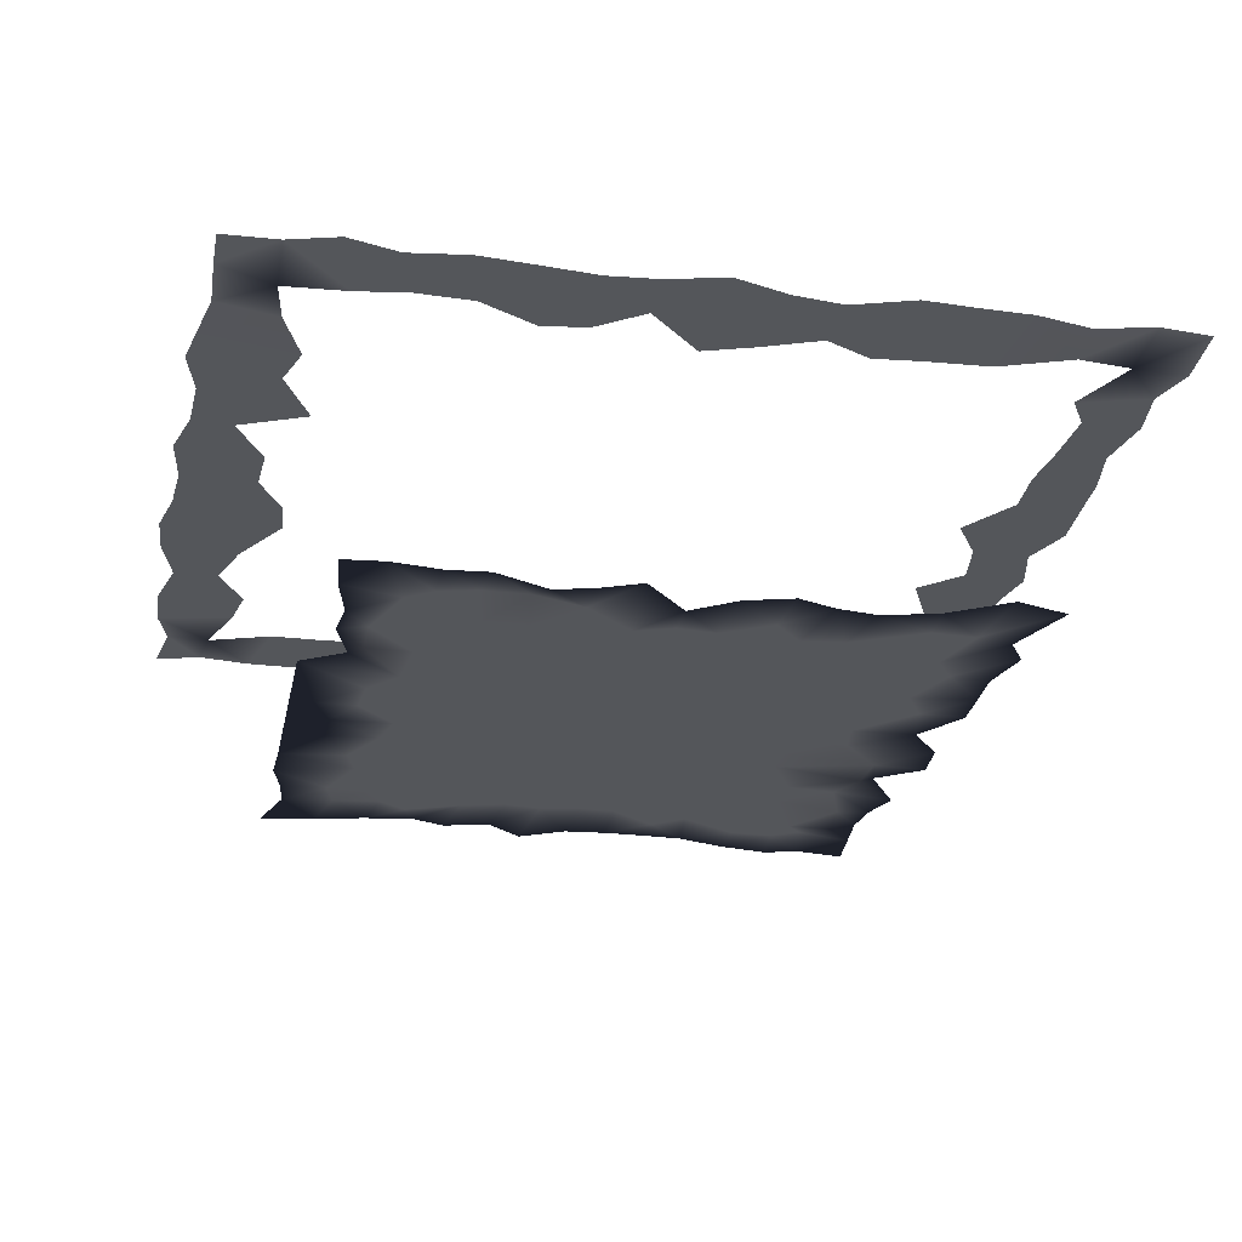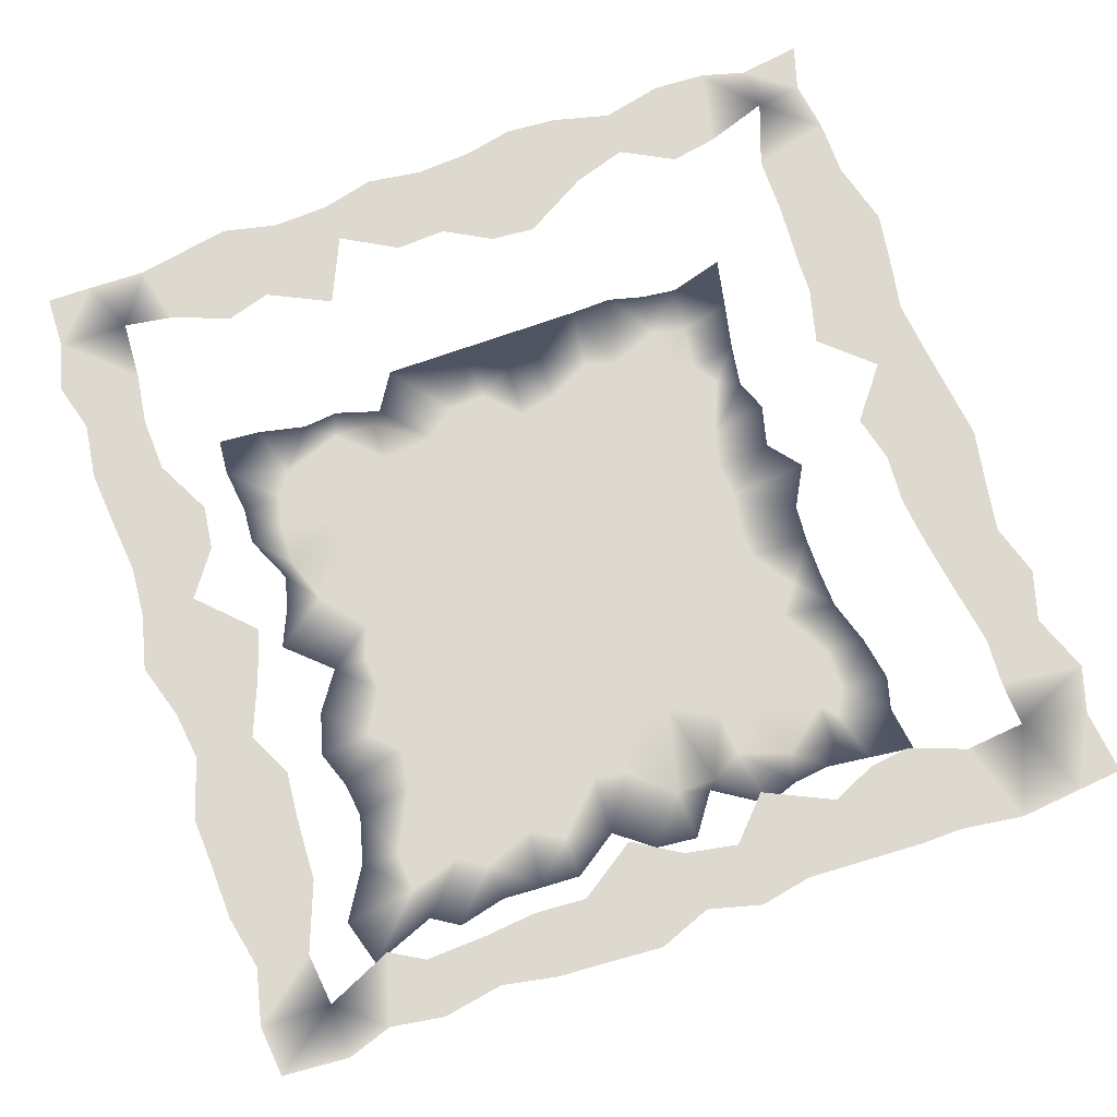
<metadata>
{"format":"obj","ext":"obj","renderer":"f3d","projection":"perspective","resolution":1024,"background":"white","views":[{"elev":-25.1,"azim":-11.9,"up":"+Y"},{"elev":71.7,"azim":69.8,"up":"+Y"}]}
</metadata>
<code>
o Plane
v -0.01285 0 -0.007288 1 1 1
v -0.01285 1e-06 -5.814 1 1 1
v -0.01285 -1e-06 7.946 1 1 1
v -7.528 0 -0.007288 1 1 1
v 6.071 0 -0.007288 1 1 1
v 6.304 -1e-06 6.31 1 1 1
v -7.497 -1e-06 7.476 1 1 1
v -6.974 1e-06 -6.968 1 1 1
v 6.447 1e-06 -6.468 1 1 1
v -0.01285 2e-06 -9.833 1 1 1
v -0.01285 -0 3.005 1 1 1
v -11.25 0 -0.007288 1 1 1
v 3.224 0 -0.007288 1 1 1
v -0.01285 1e-06 -3.909 1 1 1
v -0.01285 -2e-06 10.17 1 1 1
v -3.64 0 -0.007288 1 1 1
v 9.921 0 -0.007288 1 1 1
v 6.24 -1e-06 3.119 1 1 1
v 6.835 -2e-06 10.27 1 1 1
v 3.435 -1e-06 6.889 1 1 1
v 11.89 -1e-06 7.928 1 1 1
v -5.82 -0 2.896 1 1 1
v -7.985 -2e-06 11.95 1 1 1
v -11.74 -1e-06 7.812 1 1 1
v -3.541 -1e-06 7.049 1 1 1
v -7.756 2e-06 -11.62 1 1 1
v -6.002 0 -3.002 1 1 1
v -10.6 1e-06 -7.063 1 1 1
v -2.935 1e-06 -5.852 1 1 1
v 7.645 2e-06 -11.49 1 1 1
v 6.047 0 -3.037 1 1 1
v 2.839 1e-06 -5.712 1 1 1
v 11.75 1e-06 -7.85 0.9372 0.9372 0.9411
v 11.67 1e-06 -3.902 0.5882 0.6039 0.6472
v 3.348 1e-06 -3.368 1 1 1
v 3.725 2e-06 -11.22 1 1 1
v -3.702 1e-06 -3.696 1 1 1
v -9.952 1e-06 -3.32 1 1 1
v -11.14 2e-06 -11.13 0.949 0.9529 0.9568
v -3.785 -2e-06 11.31 1 1 1
v -10.75 -2e-06 10.73 1 1 1
v -9.941 -1e-06 3.302 1 1 1
v 11.75 -2e-06 11.75 1 1 1
v 3.748 -2e-06 11.27 1 1 1
v 3.523 -1e-06 3.529 1 1 1
v 11.9 -1e-06 3.964 1 1 1
v -3.549 -1e-06 3.529 1 1 1
v -3.357 2e-06 -10.04 1 1 1
v 10.74 2e-06 -10.76 1 1 1
v -0.01285 2e-06 -12.91 0.3568 0.3882 0.4745
v -0.01285 -0 1.517 1 1 1
v -13.09 0 -0.007288 0.3568 0.3882 0.4745
v 1.267 0 -0.007288 1 1 1
v -0.01285 1e-06 -4.917 1 1 1
v -0.01285 -1e-06 9.073 1 1 1
v -5.072 0 -0.007288 1 1 1
v 9.335 0 -0.007288 1 1 1
v 6.859 -0 1.711 1 1 1
v 6.37 -1e-06 7.971 1 1 1
v 1.493 -1e-06 6.016 1 1 1
v 8.454 -1e-06 6.766 1 1 1
v -6.503 -0 1.615 1 1 1
v -7.481 -2e-06 9.327 1 1 1
v -12.96 -1e-06 7.39 0.3568 0.3882 0.4745
v -5.474 -1e-06 7.274 1 1 1
v -7.291 2e-06 -12.74 0.3568 0.3882 0.4745
v -7.002 1e-06 -5.249 1 1 1
v -14.08 1e-06 -8.047 0.3568 0.3882 0.4745
v -5.001 1e-06 -6.658 1 1 1
v 7.655 2e-06 -13.43 0.3568 0.3882 0.4745
v 6.484 1e-06 -4.88 1 1 1
v 1.558 1e-06 -6.289 1 1 1
v 8.817 1e-06 -7.071 1 1 1
v -0.01285 1e-06 -8.059 1 1 1
v -0.01285 -1e-06 5.118 1 1 1
v -8.57 0 -0.007288 1 1 1
v 4.851 0 -0.007288 1 1 1
v -0.01285 0 -1.382 1 1 1
v -0.01285 -2e-06 11.77 0.3568 0.3882 0.4745
v -1.891 0 -0.007288 1 1 1
v 13.87 0 -0.007288 0.3568 0.3882 0.4745
v 6.044 -1e-06 4.535 1 1 1
v 7.384 -2e-06 12.94 0.3568 0.3882 0.4745
v 4.78 -1e-06 6.383 1 1 1
v 13.64 -1e-06 7.795 0.3568 0.3882 0.4745
v -6.411 -1e-06 4.791 1 1 1
v -7.779 -2e-06 13.58 0.3568 0.3882 0.4745
v -8.815 -1e-06 7.034 1 1 1
v -1.937 -1e-06 7.691 1 1 1
v -6.806 1e-06 -8.499 1 1 1
v -6.021 0 -1.509 1 1 1
v -7.982 1e-06 -6.383 1 1 1
v -1.571 1e-06 -6.242 1 1 1
v 6.48 1e-06 -8.124 1 1 1
v 7.063 0 -1.776 1 1 1
v 4.849 1e-06 -6.49 1 1 1
v 13.19 1e-06 -7.549 0.3568 0.3882 0.4745
v 10.87 1e-06 -5.449 1 1 1
v 11.71 0 -1.961 0.9215 0.9255 0.9294
v 7.533 0 -3.026 1 1 1
v 12.12 1e-06 -3.474 0.3568 0.3882 0.4745
v 3.17 1e-06 -4.781 1 1 1
v 3.346 0 -1.687 1 1 1
v 1.873 1e-06 -3.778 1 1 1
v 5.306 1e-06 -3.553 1 1 1
v 3.619 2e-06 -12.72 0.3568 0.3882 0.4745
v 3.067 1e-06 -7.708 1 1 1
v 1.63 2e-06 -9.862 1 1 1
v 5.074 2e-06 -10.18 1 1 1
v -3.622 1e-06 -5.421 1 1 1
v -3.513 0 -1.757 1 1 1
v -4.56 0 -3.038 1 1 1
v -1.277 0 -2.535 1 1 1
v -11.08 1e-06 -5.542 1 1 1
v -9.559 0 -1.598 1 1 1
v -12.23 1e-06 -3.499 0.3568 0.3882 0.4745
v -9.341 1e-06 -3.739 1 1 1
v -11.68 2e-06 -13.62 0.3568 0.3882 0.4745
v -11.55 2e-06 -9.619 1 1 1
v -13.4 2e-06 -11.48 0.3568 0.3882 0.4745
v -9.038 2e-06 -10.84 1 1 1
v -3.423 -1e-06 8.519 1 1 1
v -3.743 -2e-06 13.05 0.3568 0.3882 0.4745
v -6.019 -2e-06 12 0.9333 0.9372 0.9411
v -1.61 -2e-06 9.574 1 1 1
v -11.22 -2e-06 9.333 1 1 1
v -11.73 -2e-06 13.67 0.3568 0.3882 0.4745
v -13.32 -2e-06 11.4 0.3568 0.3882 0.4745
v -9.628 -2e-06 11.53 1 1 1
v -11.14 -0 1.848 1 1 1
v -11.7 -1e-06 5.838 0.6589 0.6667 0.702
v -14.15 -1e-06 4.032 0.3568 0.3882 0.4745
v -9.044 -1e-06 3.605 1 1 1
v 11.03 -1e-06 9.197 1 1 1
v 12.16 -2e-06 15.18 0.3568 0.3882 0.4745
v 9.836 -2e-06 11.81 1 1 1
v 13.31 -2e-06 11.41 0.3568 0.3882 0.4745
v 3.109 -1e-06 7.797 1 1 1
v 3.914 -2e-06 13.74 0.3608 0.3921 0.4784
v 1.664 -2e-06 10.05 1 1 1
v 4.997 -2e-06 10.01 1 1 1
v 3.156 -0 1.577 1 1 1
v 3.464 -1e-06 5.207 1 1 1
v 1.596 -1e-06 3.211 1 1 1
v 4.853 -1e-06 3.236 1 1 1
v 9.611 -0 1.597 1 1 1
v 10.97 -1e-06 5.486 1 1 1
v 8.896 -1e-06 3.556 1 1 1
v 13.89 -1e-06 3.964 0.3568 0.3882 0.4745
v -2.926 -0 1.449 1 1 1
v -3.634 -1e-06 5.425 1 1 1
v -4.392 -0 2.912 1 1 1
v -1.59 -1e-06 3.147 1 1 1
v -3.661 2e-06 -12.78 0.3568 0.3882 0.4745
v -3.155 1e-06 -7.864 1 1 1
v -5.293 2e-06 -10.57 1 1 1
v -1.71 2e-06 -10.19 1 1 1
v 11.41 2e-06 -13.33 0.3568 0.3882 0.4745
v 12.06 2e-06 -10.07 0.4196 0.4432 0.5176
v 9.545 2e-06 -11.48 1 1 1
v 13.29 2e-06 -11.41 0.3804 0.4078 0.4902
v 13.01 2e-06 -9.309 0.3568 0.3882 0.4745
v 10.09 2e-06 -10.11 1 1 1
v 9.825 2e-06 -13.78 0.3568 0.3882 0.4745
v -1.486 1e-06 -7.375 1 1 1
v -6.057 2e-06 -10.08 1 1 1
v -5.72 2e-06 -13.32 0.3568 0.3882 0.4745
v -1.424 -1e-06 4.228 1 1 1
v -5.14 -1e-06 5.12 1 1 1
v -4.136 -0 1.367 1 1 1
v 13.77 -1e-06 5.9 0.3568 0.3882 0.4745
v 9.18 -1e-06 5.508 1 1 1
v 9.407 -0 1.877 1 1 1
v 4.89 -1e-06 4.896 1 1 1
v 1.553 -1e-06 4.691 1 1 1
v 1.844 -0 1.85 1 1 1
v 5.629 -2e-06 13.16 0.3568 0.3882 0.4745
v 1.862 -2e-06 13.11 0.3608 0.3921 0.4784
v 1.5 -1e-06 7.558 1 1 1
v 14.47 -2e-06 14.53 0.3647 0.3961 0.4823
v 9.712 -2e-06 13.61 0.3568 0.3882 0.4745
v 9.493 -2e-06 9.499 1 1 1
v -9.74 -1e-06 5.829 1 1 1
v -12.28 -1e-06 5.25 0.3568 0.3882 0.4745
v -13.54 -0 1.925 0.3568 0.3882 0.4745
v -9.603 -2e-06 13.42 0.3568 0.3882 0.4745
v -13.5 -2e-06 13.48 0.3568 0.3882 0.4745
v -12.79 -1e-06 9.122 0.3568 0.3882 0.4745
v -1.993 -2e-06 13.86 0.3568 0.3882 0.4745
v -5.401 -2e-06 12.57 0.3568 0.3882 0.4745
v -5.624 -2e-06 9.345 1 1 1
v -9.781 2e-06 -9.775 1 1 1
v -13.63 2e-06 -9.732 0.3568 0.3882 0.4745
v -14.17 2e-06 -14.16 0.3608 0.3921 0.4784
v -9.532 0 -1.911 1 1 1
v -12.26 0 -1.758 0.3608 0.3921 0.4784
v -14.04 1e-06 -6.02 0.3568 0.3882 0.4745
v -1.739 0 -1.733 1 1 1
v -4.447 0 -1.485 1 1 1
v -5.847 1e-06 -5.841 1 1 1
v 5.39 1e-06 -9.011 1 1 1
v 1.857 2e-06 -9.356 1 1 1
v 1.807 2e-06 -12.75 0.3568 0.3882 0.4745
v 4.228 0 -1.421 1 1 1
v 1.656 0 -1.676 1 1 1
v 1.378 1e-06 -4.18 1 1 1
v 14.1 0 -2.023 0.3568 0.3882 0.4745
v 7.567 0 -1.523 1 1 1
v 8.75 1e-06 -5.265 1 1 1
v 13.73 1e-06 -5.897 0.3568 0.3882 0.4745
v 6.055 1e-06 -6.075 1 1 1
v 5.457 2e-06 -12.77 0.3568 0.3882 0.4745
v -1.452 1e-06 -4.326 1 1 1
v -7.845 1e-06 -4.707 1 1 1
v -9.355 2e-06 -13.09 0.3568 0.3882 0.4745
v -1.538 -1e-06 7.617 1 1 1
v -9.064 -1e-06 9.044 1 1 1
v -8.851 -0 1.76 1 1 1
v 14.15 -2e-06 10.11 0.3568 0.3882 0.4745
v 4.912 -1e-06 8.201 1 1 1
v 4.887 -0 1.626 1 1 1
v 12.45 -0 1.773 0.3568 0.3882 0.4745
v -1.479 -0 1.459 1 1 1
v -2.019 2e-06 -14.05 0.3608 0.3921 0.4784
v 13.59 2e-06 -13.61 0.3568 0.3882 0.4745
v -18.96 10 16.78 1 1 1
v -18.98 10 18.79 1 1 1
v 16.96 10 19.8 1 1 1
v 19.24 10 19.6 1 1 1
v 19.6 10 -17.49 1 1 1
v 19.43 10 -19.5 1 1 1
v -17.35 10 -18.94 1 1 1
v -19.41 10 -19.59 1 1 1
v -19.49 10 -2.469 1 1 1
v -19.35 10 -0.006622 1 1 1
v -2.491 10 19.17 1 1 1
v -0.004206 10 19.83 1 1 1
v 19.74 10 2.36 1 1 1
v 18.86 10 -0.006198 1 1 1
v 2.378 10 -19.84 1 1 1
v -0.005208 10 -19.58 1 1 1
v -0.000344 10 -15.05 1 1 1
v -15.97 10 -0.00632 1 1 1
v -19.06 10 7.468 1 1 1
v -19.61 10 9.86 1 1 1
v 7.353 10 19.77 1 1 1
v 9.496 10 19.68 1 1 1
v 19.26 10 -7.283 1 1 1
v 19.42 10 -9.981 1 1 1
v -7.247 10 -19.6 1 1 1
v -9.446 10 -19.97 1 1 1
v -19.7 10 -12.39 1 1 1
v -19.09 10 -9.651 1 1 1
v -12.22 10 18.95 1 1 1
v -9.679 10 19.33 1 1 1
v 19.29 10 12.24 1 1 1
v 18.85 10 9.507 1 1 1
v 11.8 10 -18.93 1 1 1
v 9.535 10 -19.63 1 1 1
v -15.73 10 8.988 1 1 1
v -8.549 10 -15.43 1 1 1
v -17.02 10 -9.506 1 1 1
v 9.011 10 -15.93 1 1 1
v -19.3 10 11.72 1 1 1
v -18.87 10 14.17 1 1 1
v 12.01 10 19.65 1 1 1
v 14.46 10 19.17 1 1 1
v 19.42 10 -11.8 1 1 1
v 19.85 10 -14.65 1 1 1
v -12.4 10 -19.22 1 1 1
v -14.98 10 -19.24 1 1 1
v -19.78 10 -7.036 1 1 1
v -19.96 10 -4.779 1 1 1
v -7.122 10 19.15 1 1 1
v -4.737 10 18.95 1 1 1
v 19.36 10 7.08 1 1 1
v 19.53 10 4.813 1 1 1
v 7.151 10 -18.94 1 1 1
v 4.72 10 -19.38 1 1 1
v -19.72 10 2.496 1 1 1
v -19.13 10 4.927 1 1 1
v 2.452 10 19.11 1 1 1
v 4.693 10 18.85 1 1 1
v 19.52 10 -2.406 1 1 1
v 19.1 10 -4.724 1 1 1
v -2.406 10 -19.32 1 1 1
v -4.707 10 -19.12 1 1 1
v -19.01 10 -16.76 1 1 1
v -19.57 10 -14.77 1 1 1
v -16.61 10 18.89 1 1 1
v -14.44 10 19.53 1 1 1
v 19.51 10 16.61 1 1 1
v 18.88 10 14.6 1 1 1
v 16.5 10 -19.22 1 1 1
v 14.43 10 -19.89 1 1 1
v 4.293 10 -15.37 1 1 1
v -14.58 10 -4.1 1 1 1
v -14.09 10 -15.72 1 1 1
v -16.09 10 -13.95 1 1 1
v -16.15 10 13.56 0.996 0.996 0.996
v -17.33 10 4.772 1 1 1
v -4.449 10 -14.68 1 1 1
v 13.93 10 -16.19 1 1 1
v -0.007824 10 14.42 1 1 1
v 16.22 10 -0.000451 1 1 1
v 8.775 10 15.49 1 1 1
v 16.62 10 9.443 1 1 1
v -9.033 10 16.24 1 1 1
v 15.45 10 -9.176 1 1 1
v 14.83 10 -4.145 1 1 1
v -4.478 10 15.27 1 1 1
v -13.8 10 15.95 1 1 1
v 14.73 10 16.89 0.9921 0.9921 0.9921
v 15.8 10 13.67 1 1 1
v 4.657 10 16.23 1 1 1
v 16.6 10 4.781 1 1 1
v 16.2 10 -13.54 1 1 1
v 15.24 10 -11.05 1 1 1
v 11.85 10 -16.35 1 1 1
v -6.988 10 -15.37 1 1 1
v 16.42 10 7.084 1 1 1
v 6.718 10 15.27 1 1 1
v 2.21 10 15.2 1 1 1
v 17.09 10 16.66 0.3804 0.4078 0.4902
v 11.69 10 15.67 1 1 1
v -14.31 10 6.175 1 1 1
v -15.88 10 2.28 1 1 1
v -11.5 10 16.32 1 1 1
v -16.51 10 15.75 0.4275 0.451 0.5255
v -15.13 10 10.97 1 1 1
v -2.443 10 16.76 1 1 1
v -6.466 10 14.97 1 1 1
v -15.73 10 -11.87 1 1 1
v -17.06 10 -16.83 0.498 0.5176 0.5764
v -14.77 10 -2.098 1 1 1
v -16.27 10 -7.07 1 1 1
v 2.155 10 -15.56 1 1 1
v 16.68 10 -2.354 1 1 1
v 16.31 10 -7.171 1 1 1
v 6.46 10 -15.58 1 1 1
v -11.47 10 -15.68 1 1 1
v 16.7 10 12.18 1 1 1
v 14.89 10 2.118 1 1 1
v -2.341 10 -16.95 1 1 1
v 15.97 10 -16.25 0.5412 0.5569 0.6079
f 223 1 80
f 221 5 77
f 59 84 220
f 218 4 76
f 217 7 88
f 216 3 89
f 67 92 214
f 54 93 213
f 211 9 96
f 98 73 209
f 99 100 208
f 206 32 72
f 205 35 104
f 204 31 105
f 202 36 108
f 201 30 109
f 110 69 200
f 111 112 199
f 78 113 198
f 197 28 68
f 196 38 116
f 195 27 117
f 119 120 193
f 90 121 192
f 122 65 191
f 190 40 124
f 79 125 189
f 188 24 64
f 127 128 187
f 186 23 129
f 130 52 185
f 184 42 132
f 86 133 183
f 134 61 182
f 181 43 136
f 179 20 60
f 178 44 140
f 177 19 141
f 176 13 53
f 175 45 144
f 82 145 174
f 146 57 173
f 147 148 172
f 170 16 56
f 169 47 152
f 168 11 153
f 166 48 156
f 74 157 165
f 163 49 160
f 159 161 49
f 33 162 159
f 163 30 94
f 73 94 9
f 33 163 73
f 160 70 30
f 160 158 164
f 155 157 48
f 29 165 155
f 2 165 93
f 166 26 90
f 69 90 8
f 69 155 166
f 156 66 26
f 156 154 167
f 168 47 151
f 89 151 25
f 89 75 168
f 169 22 86
f 65 86 7
f 25 169 65
f 62 56 4
f 22 170 62
f 152 150 170
f 171 46 147
f 21 171 147
f 82 148 18
f 6 172 82
f 61 147 172
f 58 57 5
f 148 58 18
f 46 173 148
f 174 45 143
f 84 143 20
f 6 174 84
f 175 11 75
f 60 75 3
f 60 143 175
f 51 53 1
f 11 176 51
f 45 176 144
f 177 44 139
f 79 140 15
f 179 3 55
f 140 55 15
f 140 138 179
f 180 43 135
f 83 136 19
f 59 61 6
f 19 182 59
f 136 134 182
f 183 42 131
f 24 183 131
f 88 86 183
f 64 131 184
f 132 130 185
f 127 129 41
f 41 188 128
f 189 40 123
f 87 124 23
f 191 7 63
f 124 63 23
f 40 191 124
f 192 39 119
f 28 192 119
f 92 90 192
f 68 119 193
f 120 118 194
f 195 38 115
f 76 115 12
f 4 195 76
f 12 196 52
f 116 114 197
f 111 113 37
f 80 111 16
f 80 78 198
f 91 112 27
f 56 91 4
f 16 199 56
f 200 8 67
f 27 200 67
f 37 200 112
f 107 109 36
f 96 107 32
f 96 94 201
f 202 10 74
f 72 74 2
f 72 107 202
f 10 203 50
f 36 203 108
f 204 35 103
f 13 204 103
f 5 204 77
f 205 14 78
f 53 78 1
f 13 205 53
f 54 72 2
f 14 206 54
f 104 102 206
f 99 101 34
f 81 99 17
f 95 100 31
f 5 208 95
f 57 99 208
f 209 9 71
f 100 71 31
f 34 209 100
f 98 97 33
f 34 210 98
f 102 96 32
f 105 102 35
f 105 71 211
f 36 212 106
f 30 212 109
f 213 29 110
f 37 213 110
f 14 213 113
f 114 92 28
f 117 114 38
f 27 214 117
f 39 215 118
f 26 215 121
f 122 89 25
f 125 122 40
f 125 55 216
f 217 24 126
f 41 217 126
f 129 63 217
f 218 12 130
f 42 218 130
f 133 62 218
f 219 21 134
f 137 134 43
f 220 20 138
f 141 138 44
f 141 59 220
f 142 77 13
f 145 142 45
f 18 221 145
f 222 17 146
f 46 222 146
f 150 80 16
f 153 150 47
f 11 223 153
f 157 154 48
f 157 50 224
f 161 158 49
f 230 294 345
f 344 241 286
f 238 305 343
f 342 257 307
f 341 251 270
f 263 278 340
f 339 249 309
f 338 285 310
f 337 279 240
f 334 271 232
f 324 293 314
f 276 316 321
f 320 287 250
f 303 258 319
f 268 317 318
f 249 318 309
f 263 258 259
f 261 250 251
f 257 321 307
f 283 322 315
f 246 306 322
f 237 323 304
f 282 315 323
f 228 313 267
f 229 324 228
f 247 325 306
f 266 313 325
f 244 301 281
f 260 244 245
f 327 235 280
f 301 280 281
f 254 312 291
f 255 328 254
f 329 265 226
f 290 226 227
f 290 312 329
f 264 260 245
f 300 264 265
f 275 331 311
f 237 331 236
f 274 308 255
f 275 332 274
f 252 299 289
f 262 252 253
f 288 232 233
f 289 334 288
f 234 297 273
f 243 234 235
f 272 262 253
f 273 336 272
f 337 241 242
f 239 338 305
f 285 339 310
f 340 279 296
f 298 270 271
f 293 342 314
f 316 238 343
f 344 287 302
f 345 295 303
f 269 345 317
f 223 51 1
f 221 58 5
f 59 6 84
f 218 62 4
f 217 63 7
f 216 55 3
f 67 8 92
f 54 2 93
f 211 71 9
f 98 33 73
f 99 34 100
f 206 102 32
f 205 103 35
f 204 95 31
f 202 107 36
f 201 94 30
f 110 29 69
f 111 37 112
f 78 14 113
f 197 114 28
f 196 115 38
f 195 91 27
f 119 39 120
f 90 26 121
f 122 25 65
f 190 123 40
f 79 15 125
f 188 126 24
f 127 41 128
f 186 87 23
f 130 12 52
f 184 131 42
f 86 22 133
f 134 21 61
f 181 135 43
f 179 138 20
f 178 139 44
f 177 83 19
f 176 142 13
f 175 143 45
f 82 18 145
f 146 17 57
f 147 46 148
f 170 150 16
f 169 151 47
f 168 75 11
f 166 155 48
f 74 10 157
f 163 159 49
f 159 162 161
f 33 97 162
f 163 160 30
f 73 163 94
f 33 159 163
f 160 164 70
f 160 49 158
f 155 165 157
f 29 93 165
f 2 74 165
f 166 156 26
f 69 166 90
f 69 29 155
f 156 167 66
f 156 48 154
f 168 153 47
f 89 168 151
f 89 3 75
f 169 152 22
f 65 169 86
f 25 151 169
f 62 170 56
f 22 152 170
f 152 47 150
f 171 149 46
f 21 85 171
f 82 172 148
f 6 61 172
f 61 21 147
f 58 173 57
f 148 173 58
f 46 146 173
f 174 145 45
f 84 174 143
f 6 82 174
f 175 144 11
f 60 175 75
f 60 20 143
f 51 176 53
f 11 144 176
f 45 142 176
f 177 141 44
f 79 178 140
f 179 60 3
f 140 179 55
f 140 44 138
f 180 137 43
f 83 181 136
f 59 182 61
f 19 136 182
f 136 43 134
f 183 133 42
f 24 88 183
f 88 7 86
f 64 24 131
f 132 42 130
f 127 186 129
f 41 126 188
f 189 125 40
f 87 190 124
f 191 65 7
f 124 191 63
f 40 122 191
f 192 121 39
f 28 92 192
f 92 8 90
f 68 28 119
f 120 39 118
f 195 117 38
f 76 195 115
f 4 91 195
f 12 115 196
f 116 38 114
f 111 198 113
f 80 198 111
f 80 1 78
f 91 199 112
f 56 199 91
f 16 111 199
f 200 69 8
f 27 112 200
f 37 110 200
f 107 201 109
f 96 201 107
f 96 9 94
f 202 108 10
f 72 202 74
f 72 32 107
f 10 108 203
f 36 106 203
f 204 105 35
f 13 77 204
f 5 95 204
f 205 104 14
f 53 205 78
f 13 103 205
f 54 206 72
f 14 104 206
f 104 35 102
f 99 207 101
f 81 207 99
f 95 208 100
f 5 57 208
f 57 17 99
f 209 73 9
f 100 209 71
f 34 98 209
f 98 210 97
f 34 101 210
f 102 211 96
f 105 211 102
f 105 31 71
f 36 109 212
f 30 70 212
f 213 93 29
f 37 113 213
f 14 54 213
f 114 214 92
f 117 214 114
f 27 67 214
f 39 121 215
f 26 66 215
f 122 216 89
f 125 216 122
f 125 15 55
f 217 88 24
f 41 129 217
f 129 23 63
f 218 76 12
f 42 133 218
f 133 22 62
f 219 85 21
f 137 219 134
f 220 84 20
f 141 220 138
f 141 19 59
f 142 221 77
f 145 221 142
f 18 58 221
f 222 81 17
f 46 149 222
f 150 223 80
f 153 223 150
f 11 51 223
f 157 224 154
f 157 10 50
f 161 225 158
f 230 231 294
f 344 242 241
f 238 239 305
f 342 256 257
f 341 261 251
f 263 259 278
f 339 248 249
f 338 284 285
f 337 296 279
f 334 298 271
f 324 292 293
f 276 277 316
f 320 302 287
f 303 295 258
f 268 269 317
f 249 268 318
f 263 319 258
f 261 320 250
f 257 276 321
f 283 246 322
f 246 247 306
f 237 282 323
f 282 283 315
f 228 324 313
f 229 292 324
f 247 266 325
f 266 267 313
f 244 326 301
f 260 326 244
f 327 243 235
f 301 327 280
f 254 328 312
f 255 308 328
f 329 300 265
f 290 329 226
f 290 291 312
f 264 330 260
f 300 330 264
f 275 236 331
f 237 304 331
f 274 332 308
f 275 311 332
f 252 333 299
f 262 333 252
f 288 334 232
f 289 299 334
f 234 335 297
f 243 335 234
f 272 336 262
f 273 297 336
f 337 240 241
f 239 284 338
f 285 248 339
f 340 278 279
f 298 341 270
f 293 256 342
f 316 277 238
f 344 286 287
f 345 294 295
f 269 230 345
f 196 116 197
f 132 185 197
f 185 52 197
f 52 196 197

</code>
